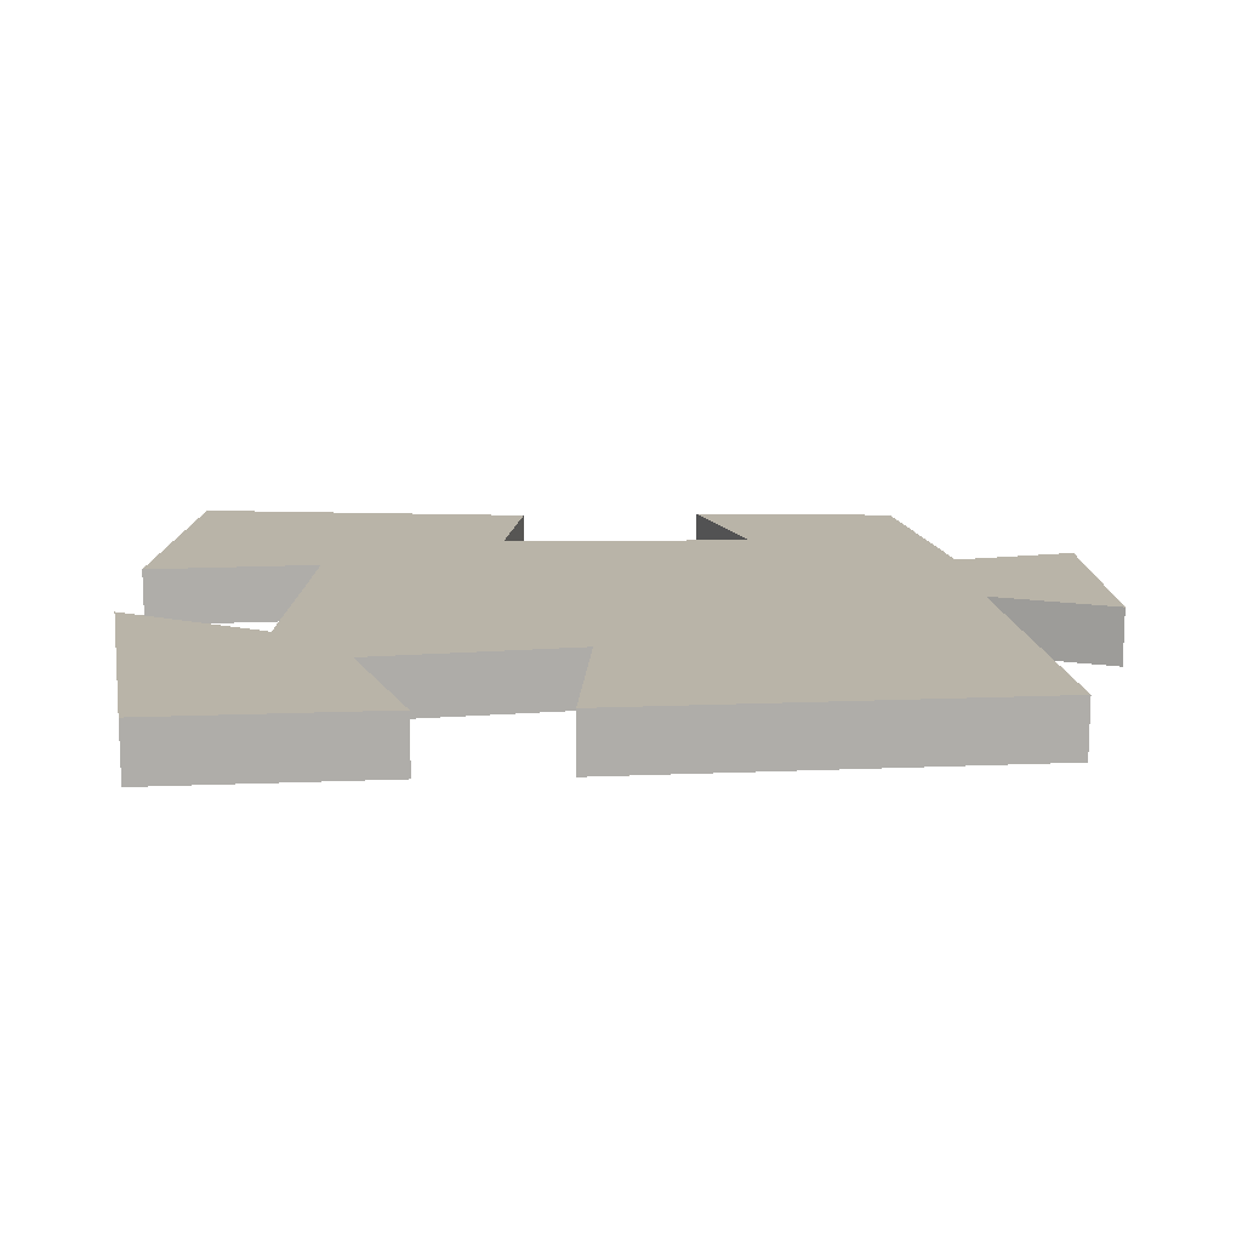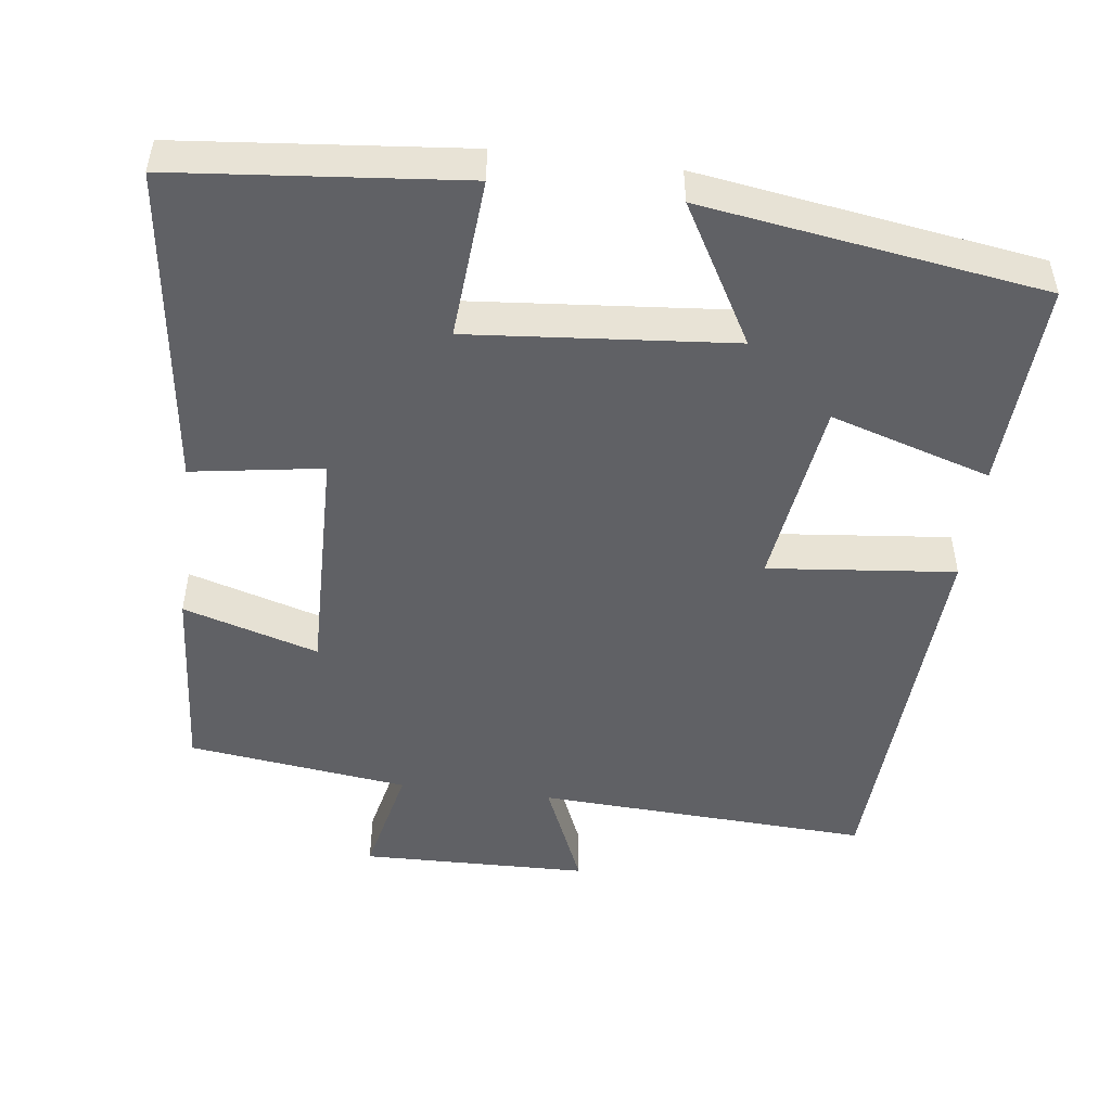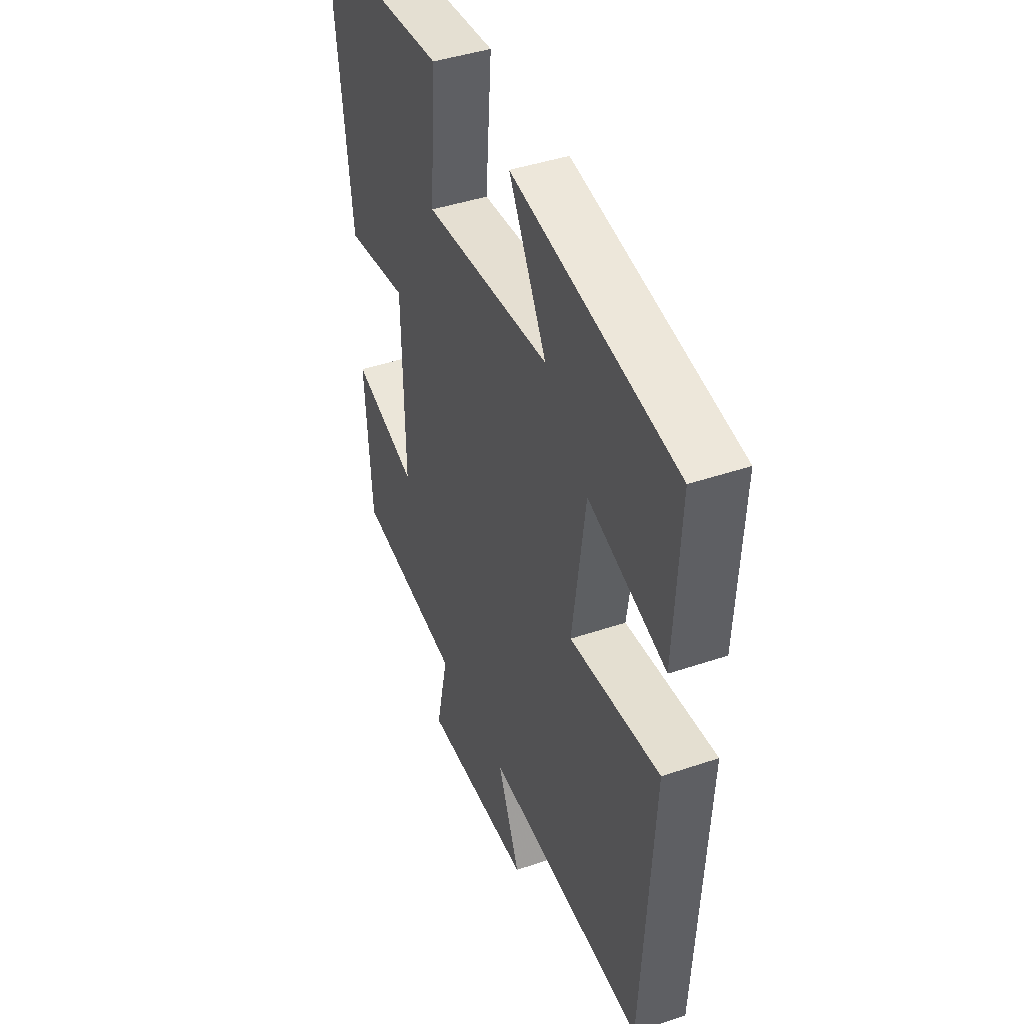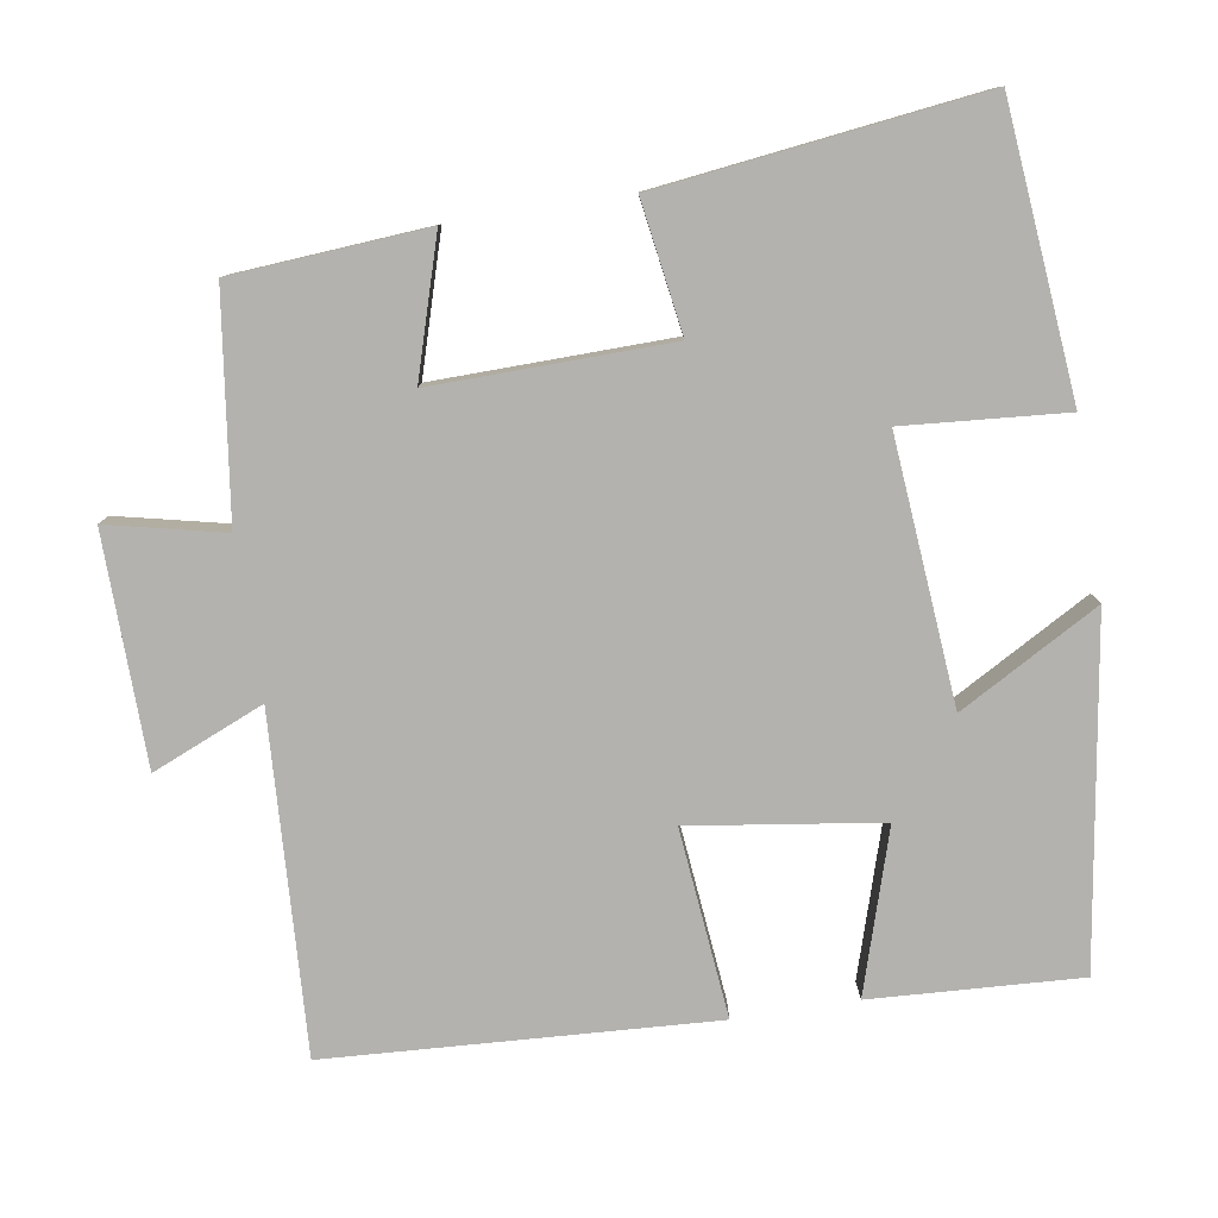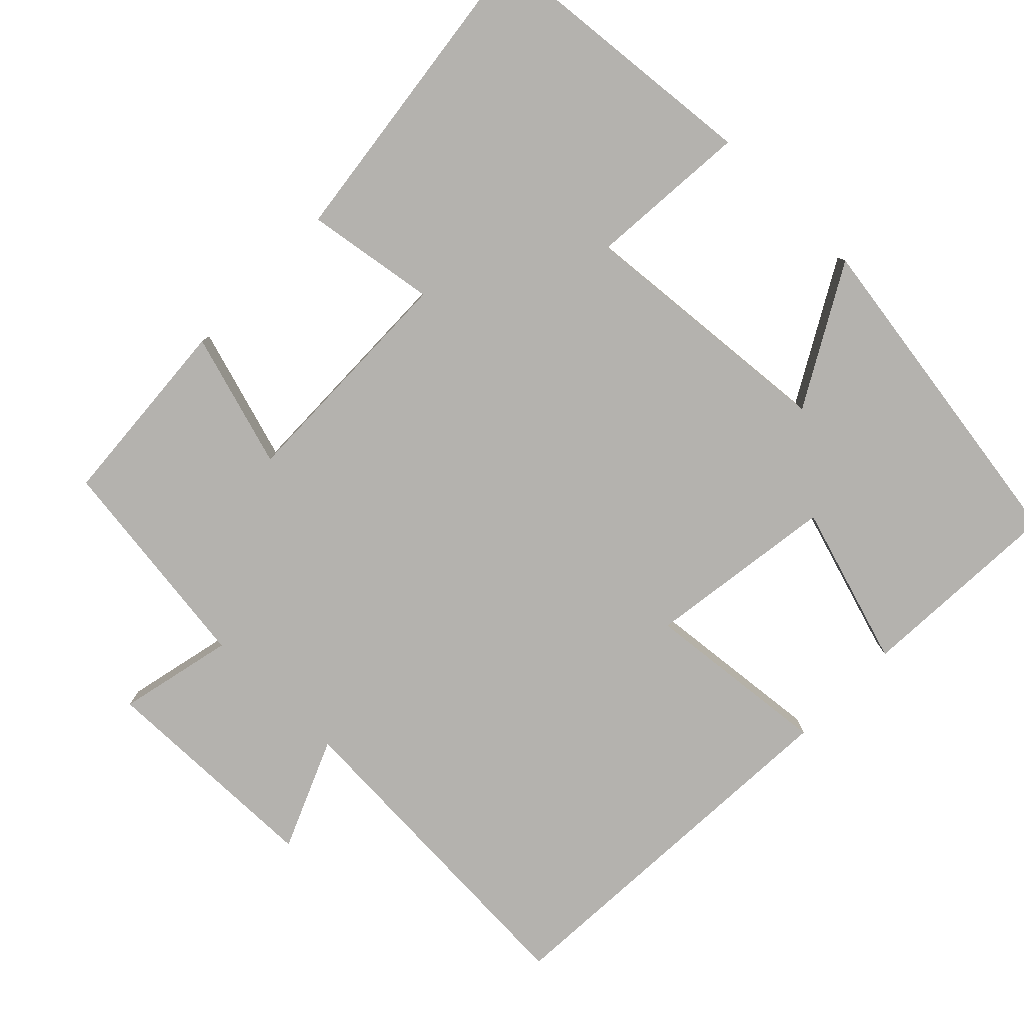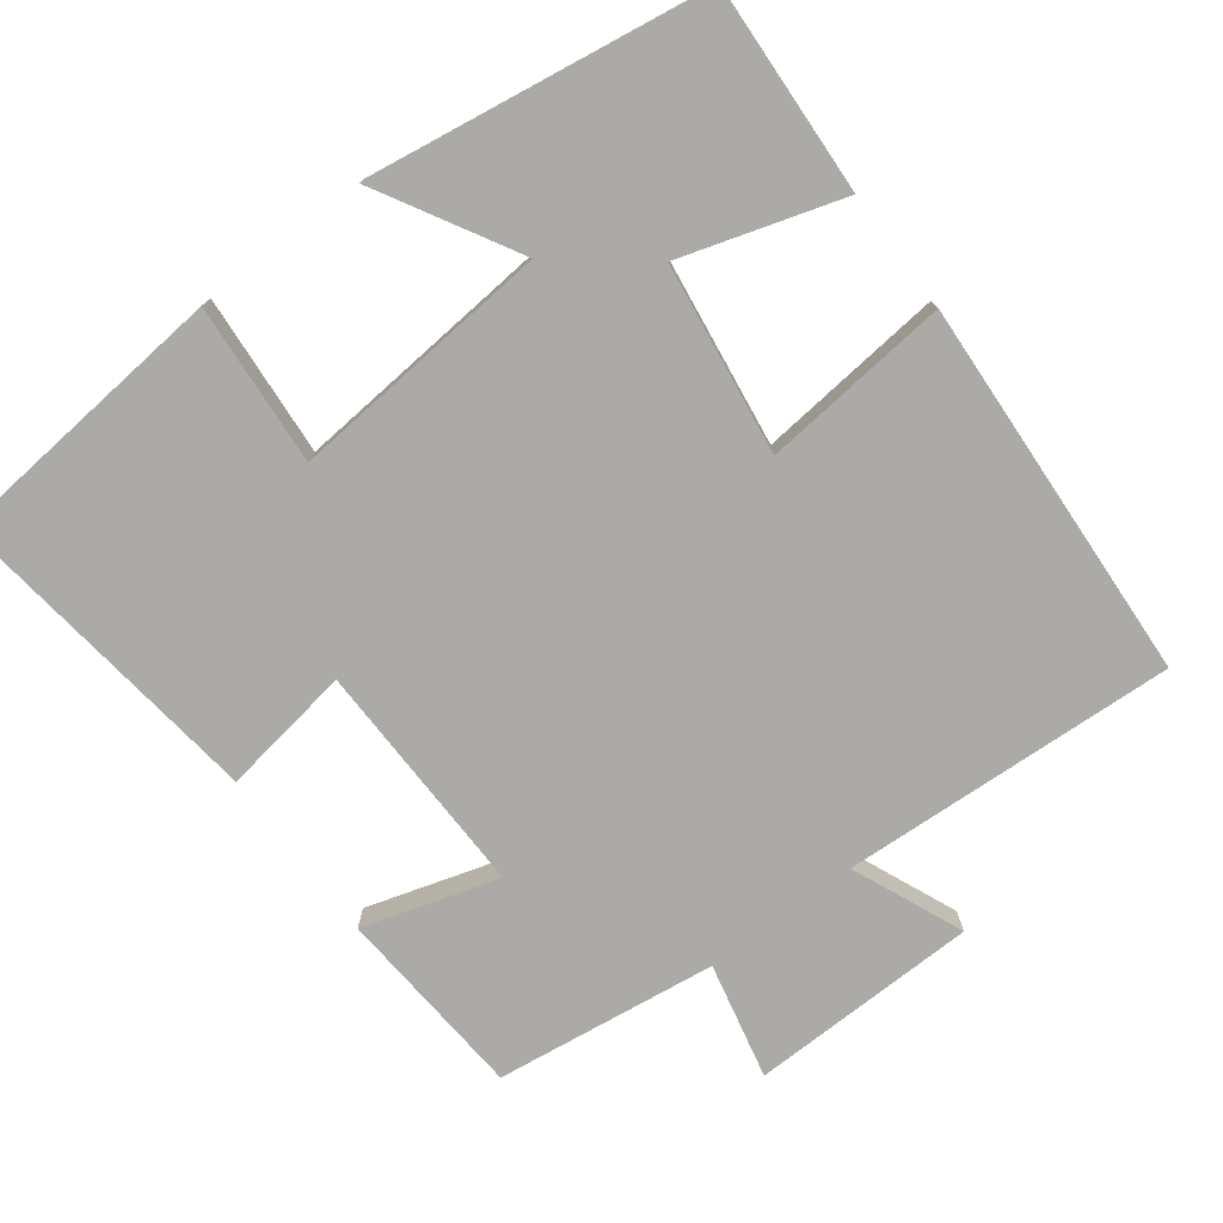
<metadata>
{"format":"obj","ext":"obj","renderer":"f3d","projection":"perspective","resolution":1024,"background":"white","views":[{"elev":13.2,"azim":87.5,"up":"+Y"},{"elev":-49.2,"azim":-7.1,"up":"+Y"},{"elev":42.8,"azim":68.0,"up":"+Z"},{"elev":-79.7,"azim":-81.0,"up":"+Y"},{"elev":-79.8,"azim":-44.3,"up":"+Y"},{"elev":-76.1,"azim":37.1,"up":"+Y"}]}
</metadata>
<code>
v -0.481 0.07 -0.461
v -0.5 0.07 -0.201
v -0.319 0.07 -0.256
v -0.325 0.07 0.06
v -0.5 0.07 0.033
v -0.554 0.07 0.464
v -0.171 0.07 0.5
v -0.188 0.07 0.284
v 0.164 0.07 0.314
v 0.059 0.07 0.5
v 0.515 0.07 0.43
v 0.5 0.07 0.151
v 0.285 0.07 0.218
v 0.249 0.07 -0.036
v 0.5 0.07 -0.011
v 0.471 0.07 -0.524
v 0.023 0.07 -0.5
v 0.086 0.07 -0.649
v -0.22 0.07 -0.655
v -0.185 0.07 -0.5
v -0.481 0 -0.461
v -0.5 0 -0.201
v -0.319 0 -0.256
v -0.325 0 0.06
v -0.5 0 0.033
v -0.554 0 0.464
v -0.171 0 0.5
v -0.188 0 0.284
v 0.164 0 0.314
v 0.059 0 0.5
v 0.515 0 0.43
v 0.5 0 0.151
v 0.285 0 0.218
v 0.249 0 -0.036
v 0.5 0 -0.011
v 0.471 0 -0.524
v 0.023 0 -0.5
v 0.086 0 -0.649
v -0.22 0 -0.655
v -0.185 0 -0.5
f 17 18 19 20
f 17 20 1 2
f 14 15 16 17
f 13 14 17
f 10 11 12 13
f 9 10 13
f 8 9 13 17
f 5 6 7 8
f 4 5 8
f 3 4 8 17
f 2 3 17
f 40 39 38 37
f 22 21 40 37
f 37 36 35 34
f 37 34 33
f 33 32 31 30
f 33 30 29
f 37 33 29 28
f 28 27 26 25
f 28 25 24
f 37 28 24 23
f 37 23 22
f 1 21 22 2
f 2 22 23 3
f 3 23 24 4
f 4 24 25 5
f 5 25 26 6
f 6 26 27 7
f 7 27 28 8
f 8 28 29 9
f 9 29 30 10
f 10 30 31 11
f 11 31 32 12
f 12 32 33 13
f 13 33 34 14
f 14 34 35 15
f 15 35 36 16
f 16 36 37 17
f 17 37 38 18
f 18 38 39 19
f 19 39 40 20
f 20 40 21 1

</code>
